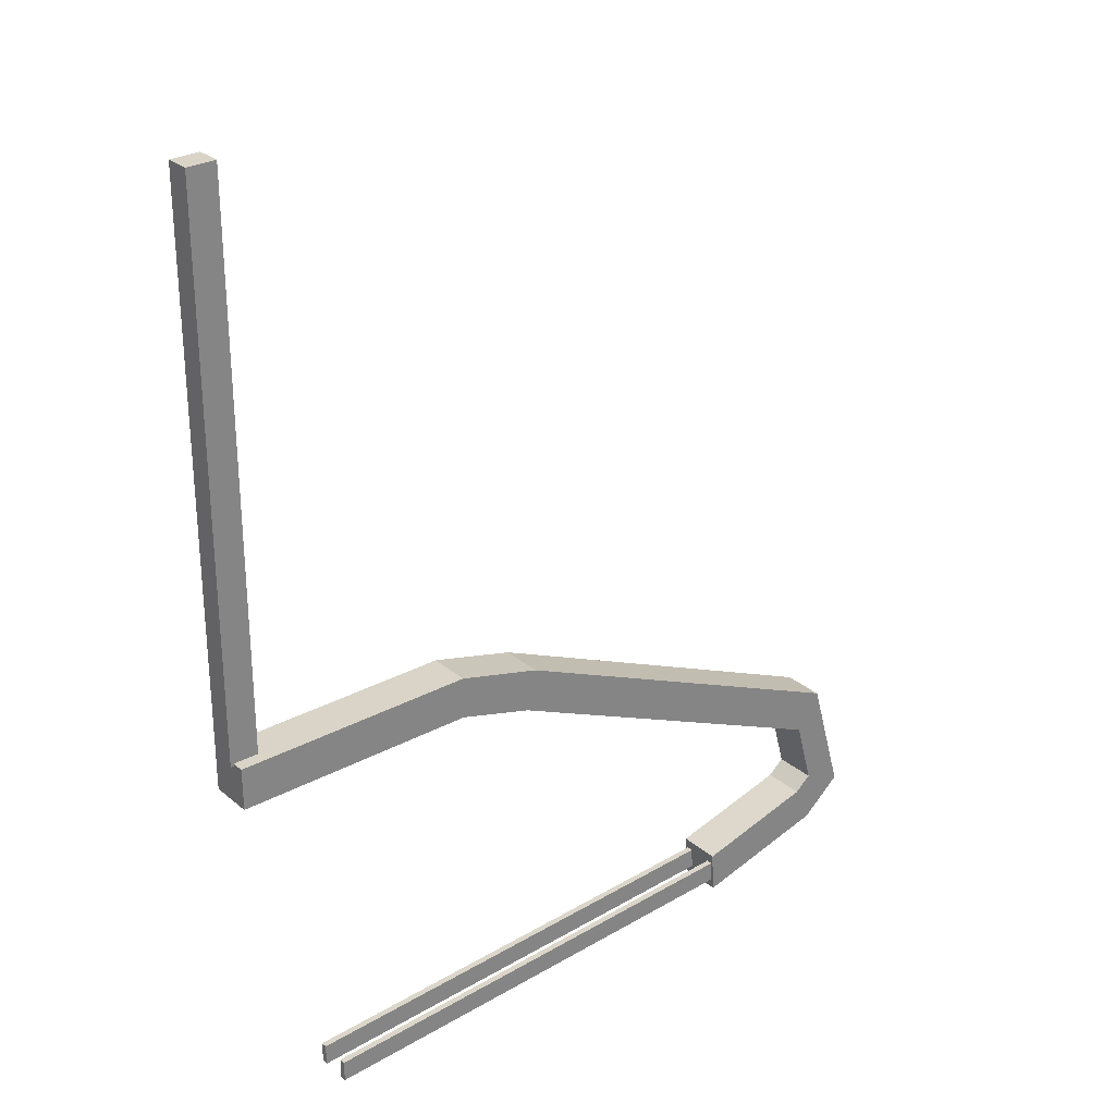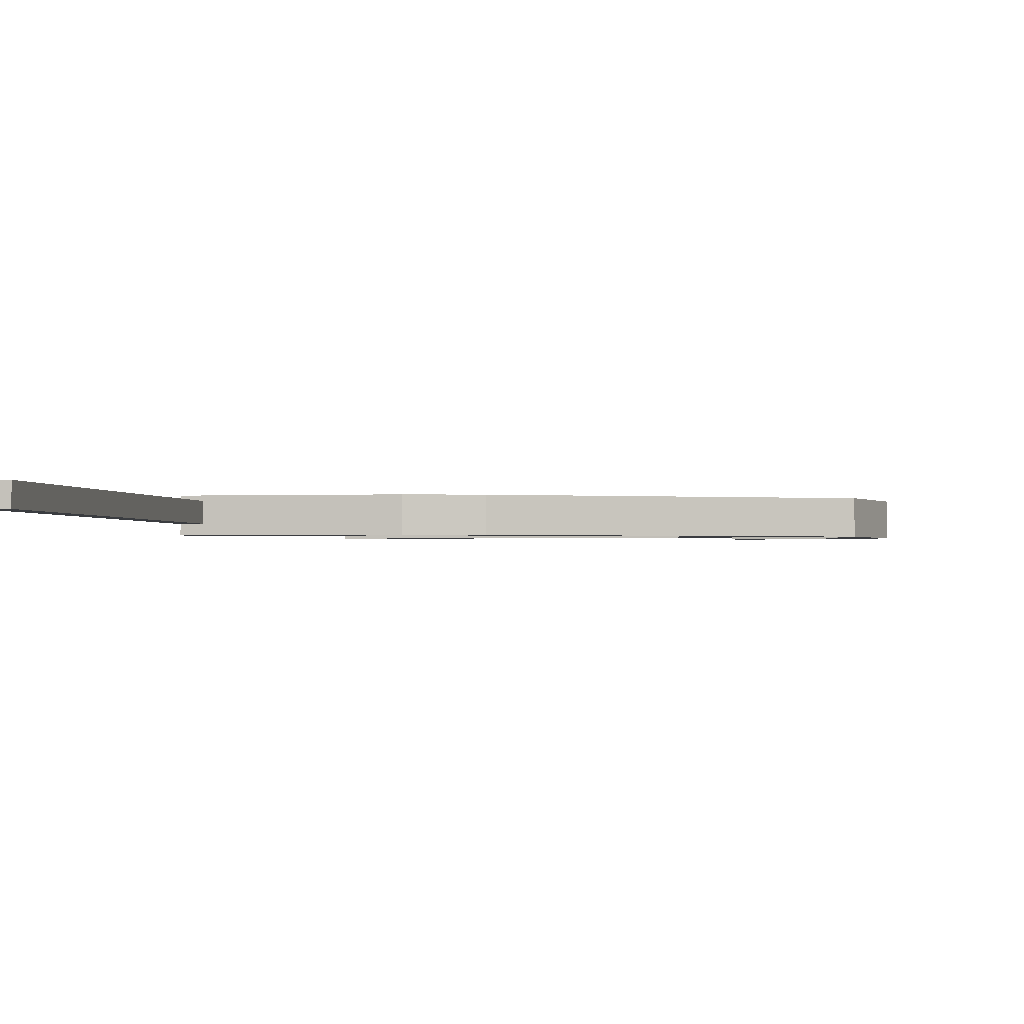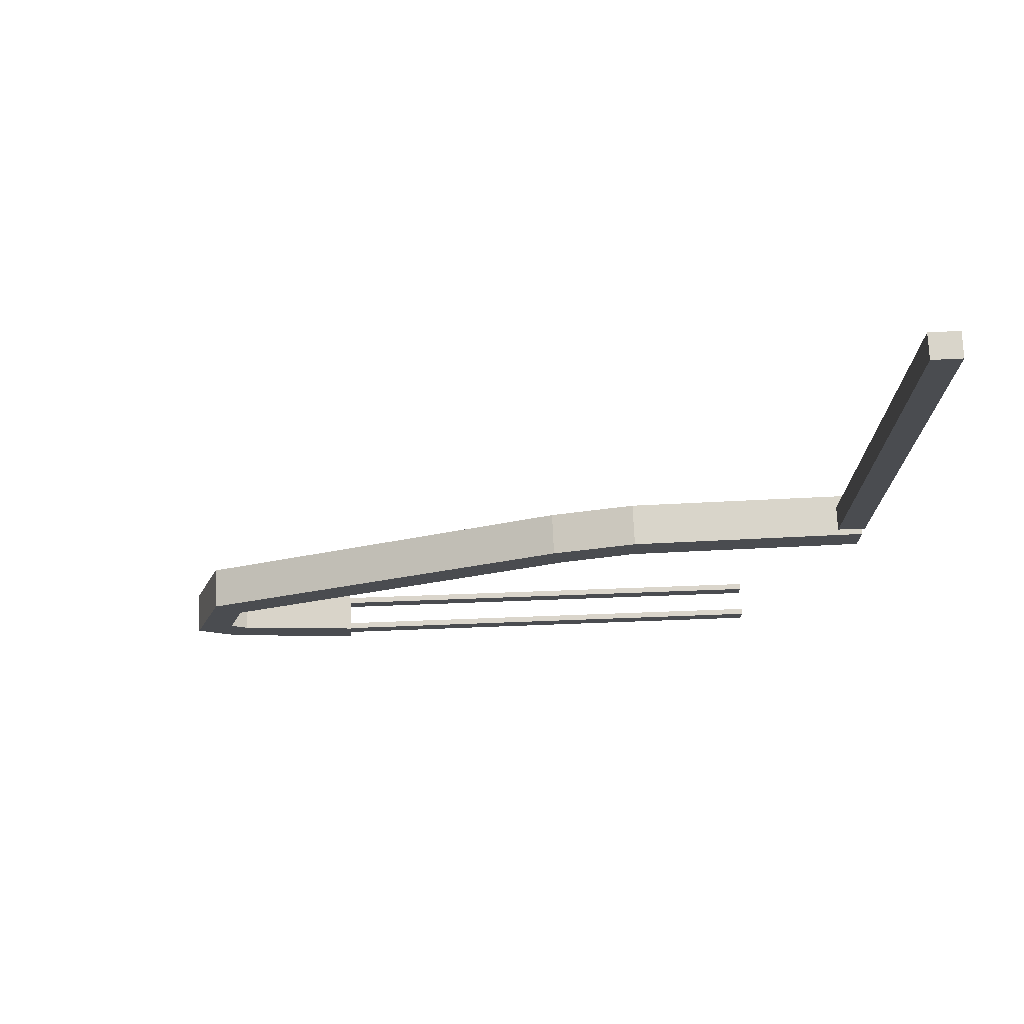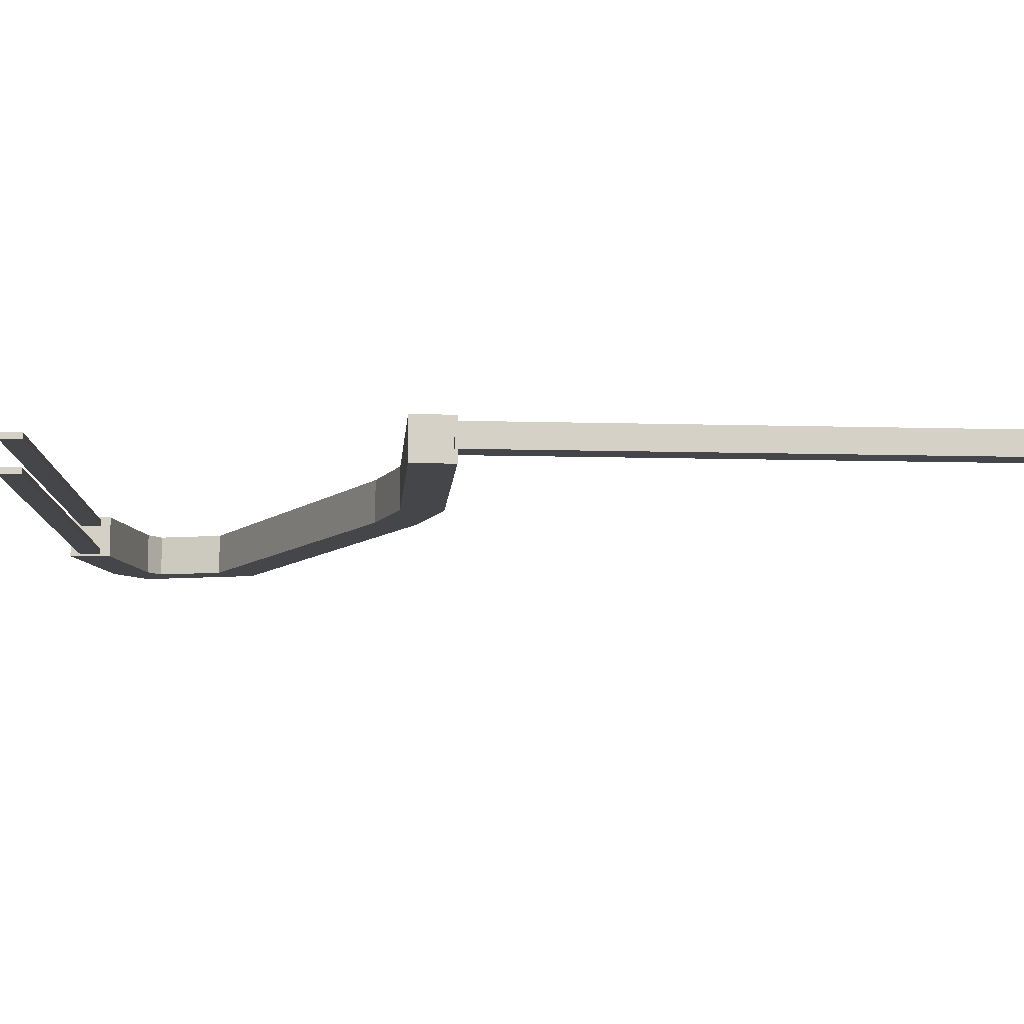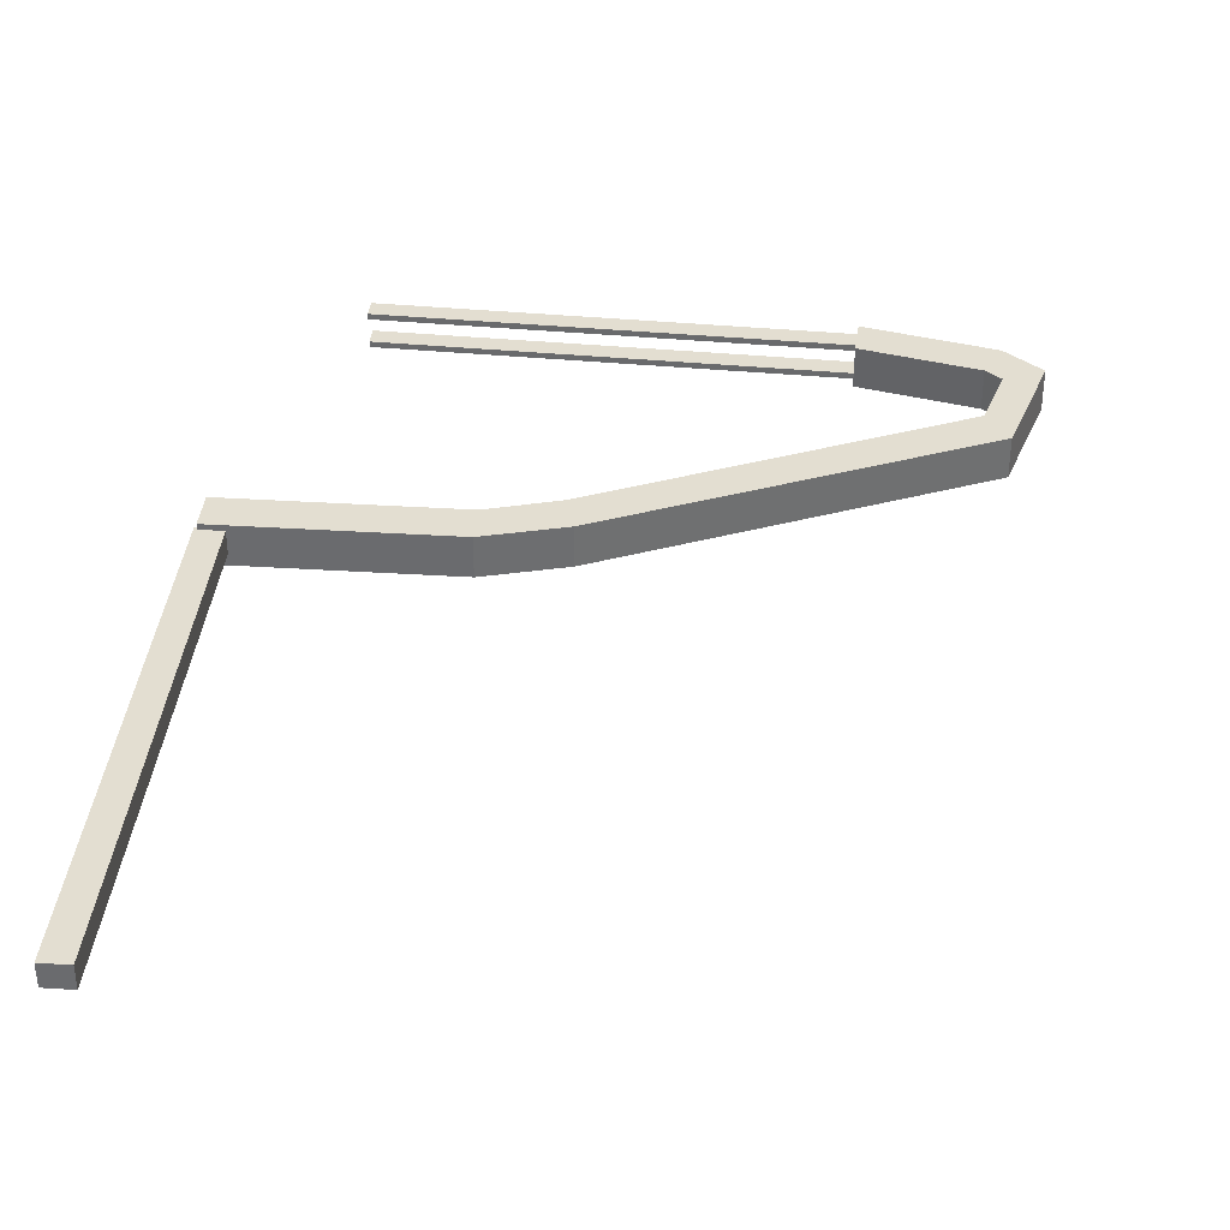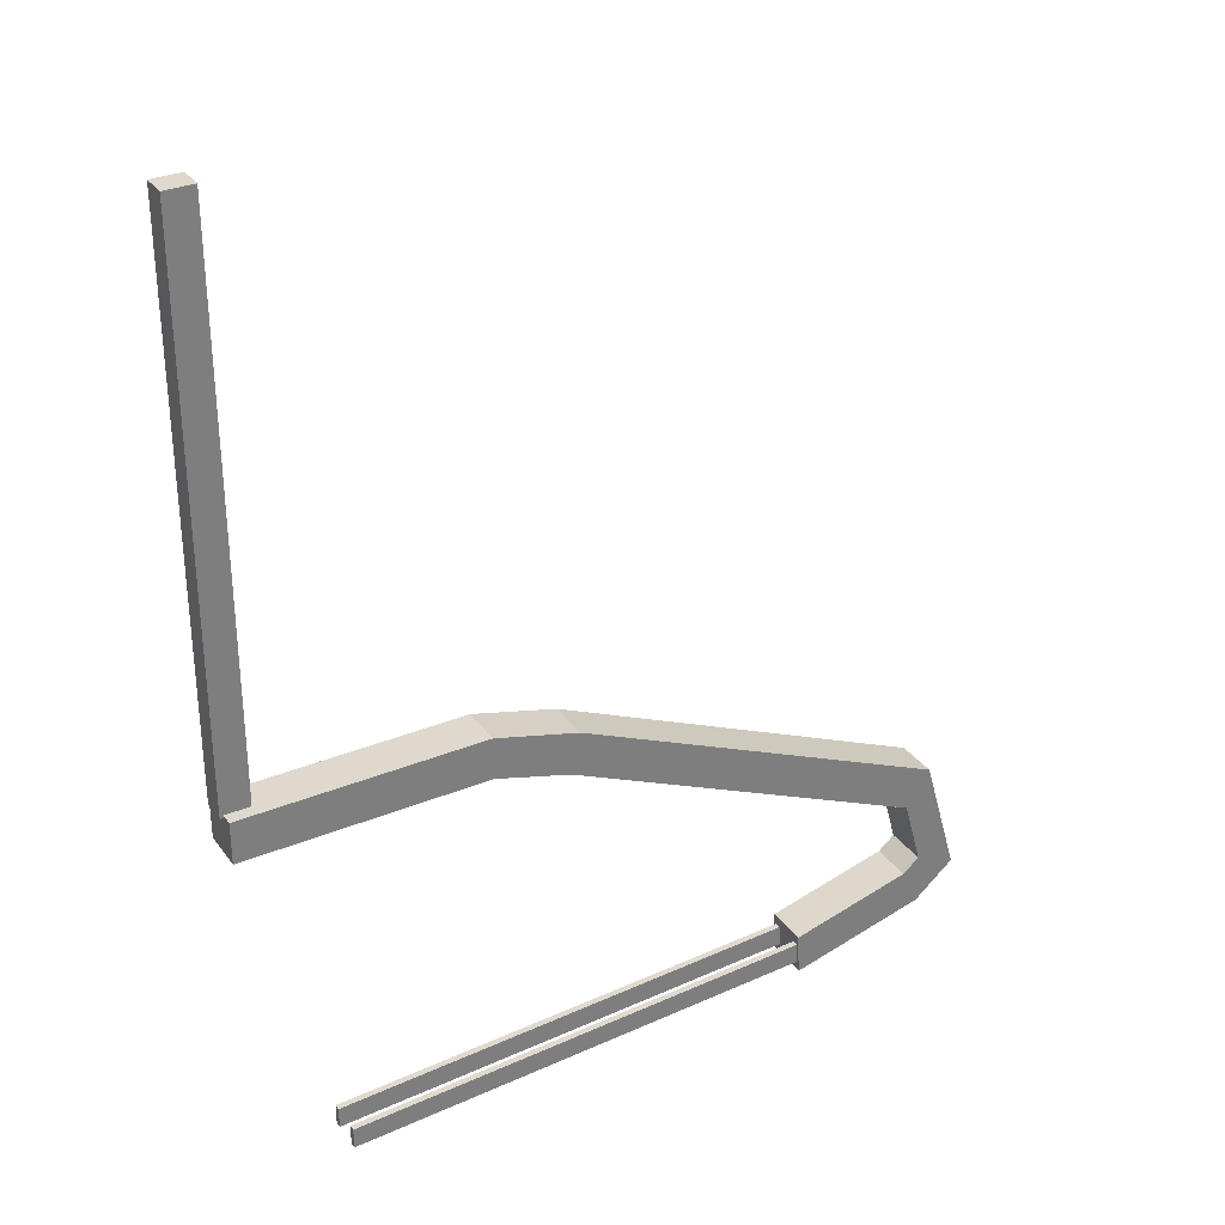
<metadata>
{"format":"obj","ext":"obj","renderer":"f3d","projection":"perspective","resolution":1024,"background":"white","views":[{"elev":28.7,"azim":141.1,"up":"+Y"},{"elev":-1.6,"azim":-170.8,"up":"+Z"},{"elev":74.7,"azim":-2.7,"up":"+Y"},{"elev":-9.5,"azim":85.7,"up":"+Z"},{"elev":36.1,"azim":-175.2,"up":"+Z"},{"elev":32.1,"azim":150.1,"up":"+Y"}]}
</metadata>
<code>
o Cube.010_Cube.012
v 0.0201 6.3 0.01371
v 0.0201 7.398 0.01371
v 0.0201 6.3 0.06209
v 0.0201 7.398 0.06209
v -0.03696 6.3 0.01371
v -0.03696 7.398 0.01371
v -0.03696 6.3 0.06209
v -0.03696 7.398 0.06209
f 2 3 1
f 4 7 3
f 8 5 7
f 6 1 5
f 7 1 3
f 4 6 8
f 2 4 3
f 4 8 7
f 8 6 5
f 6 2 1
f 7 5 1
f 4 2 6
o Cube.008_Cube.009
v -0.1678 5.509 0.05602
v -0.1678 5.552 0.05602
v -0.1678 5.509 0.06833
v -0.1678 5.552 0.06833
v -1.13 5.55 0.05602
v -1.13 5.593 0.05602
v -1.13 5.55 0.06833
v -1.13 5.593 0.06833
v -0.1678 5.509 0.06833
v -0.1678 5.509 -0.006194
v -0.1678 5.552 -0.006194
v -0.1678 5.509 0.006114
v -0.1678 5.552 0.006114
v -1.13 5.55 -0.006194
v -1.13 5.593 -0.006194
v -1.13 5.55 0.006114
v -1.13 5.593 0.006114
v -0.1678 5.509 0.006114
f 10 17 9
f 12 15 17
f 16 13 15
f 13 10 9
f 15 9 11
f 12 14 16
f 19 26 18
f 21 24 26
f 25 22 24
f 22 19 18
f 24 18 20
f 21 23 25
f 10 12 17
f 12 16 15
f 16 14 13
f 13 14 10
f 15 13 9
f 12 10 14
f 19 21 26
f 21 25 24
f 25 23 22
f 22 23 19
f 24 22 18
f 21 19 23
o Cube.007_Cube.008
v 0.01346 6.221 -0.01081
v 0.01346 6.305 -0.01081
v 0.01346 6.221 0.07391
v 0.01346 6.305 0.07391
v -0.4687 6.221 -0.01081
v -0.4687 6.305 -0.01081
v -0.4687 6.221 0.07391
v -0.4687 6.305 0.07391
v -0.6389 6.258 0.07391
v -0.62 6.176 0.07391
v -0.62 6.176 -0.01081
v -0.6389 6.258 -0.01081
v -1.403 5.909 0.07391
v -1.356 5.836 0.07391
v -1.356 5.836 -0.01081
v -1.403 5.909 -0.01081
v -1.474 5.666 0.07391
v -1.392 5.703 0.07391
v -1.392 5.703 -0.01081
v -1.474 5.666 -0.01081
v -1.393 5.598 0.07391
v -1.359 5.675 0.07391
v -1.359 5.675 -0.01081
v -1.393 5.598 -0.01081
v -1.121 5.529 0.07391
v -1.116 5.613 0.07391
v -1.116 5.613 -0.01081
v -1.121 5.529 -0.01081
f 28 29 27
f 30 33 29
f 31 38 32
f 32 27 31
f 33 27 29
f 30 32 34
f 35 42 39
f 33 37 31
f 32 35 34
f 33 35 36
f 42 43 39
f 36 39 40
f 37 42 38
f 37 40 41
f 45 50 46
f 40 43 44
f 41 46 42
f 40 45 41
f 50 51 47
f 44 49 45
f 46 47 43
f 44 47 48
f 51 53 52
f 47 52 48
f 50 53 54
f 49 52 53
f 28 30 29
f 30 34 33
f 31 37 38
f 32 28 27
f 33 31 27
f 30 28 32
f 35 38 42
f 33 36 37
f 32 38 35
f 33 34 35
f 42 46 43
f 36 35 39
f 37 41 42
f 37 36 40
f 45 49 50
f 40 39 43
f 41 45 46
f 40 44 45
f 50 54 51
f 44 48 49
f 46 50 47
f 44 43 47
f 51 54 53
f 47 51 52
f 50 49 53
f 49 48 52

</code>
